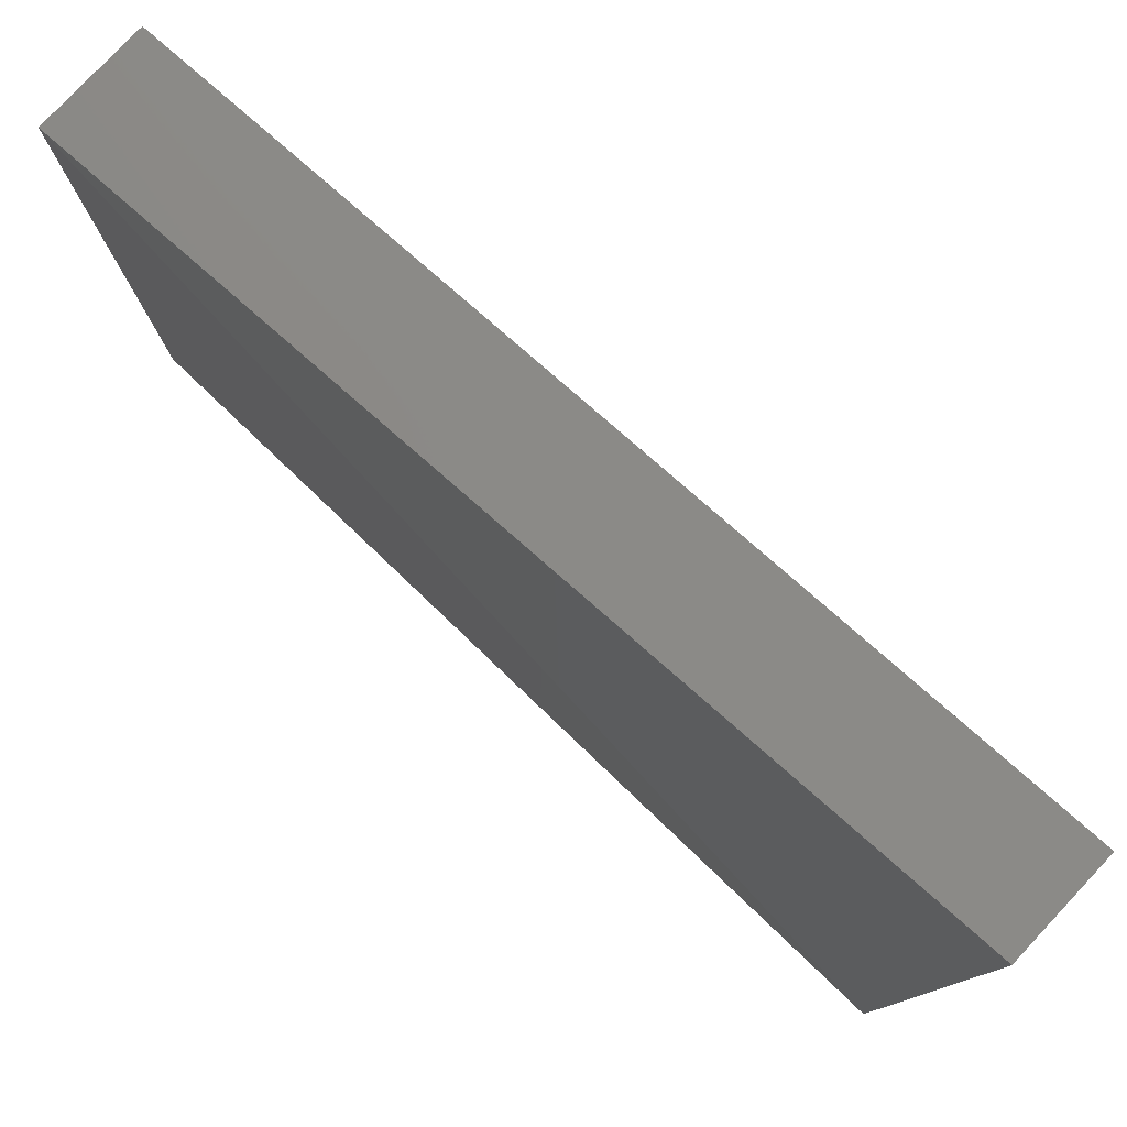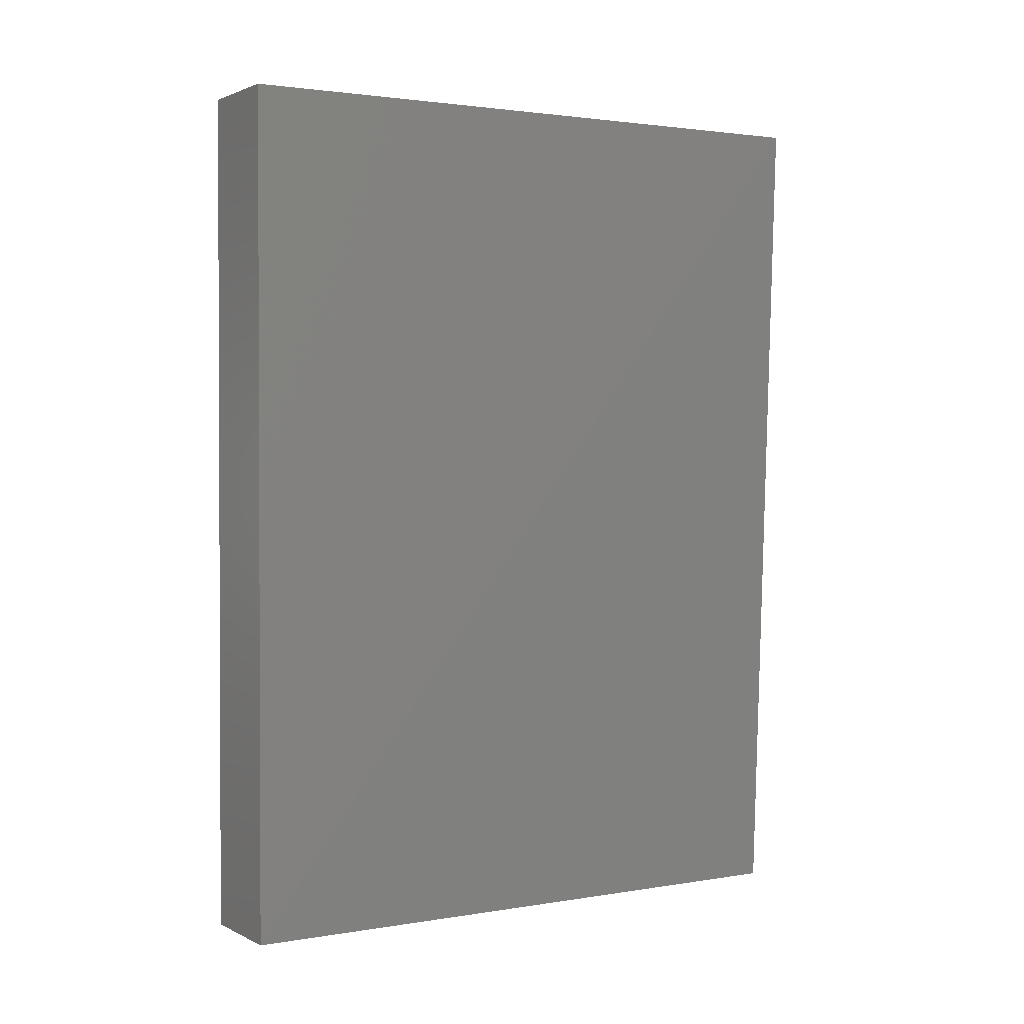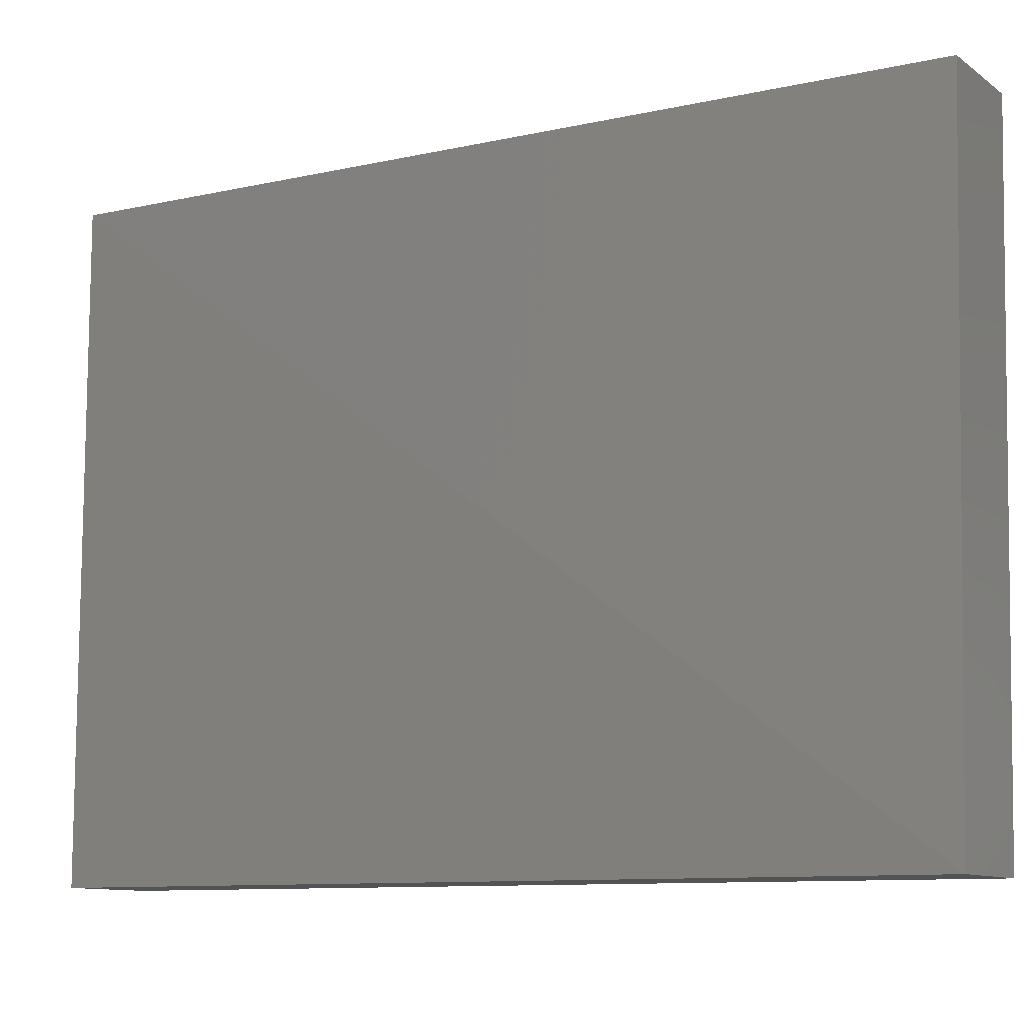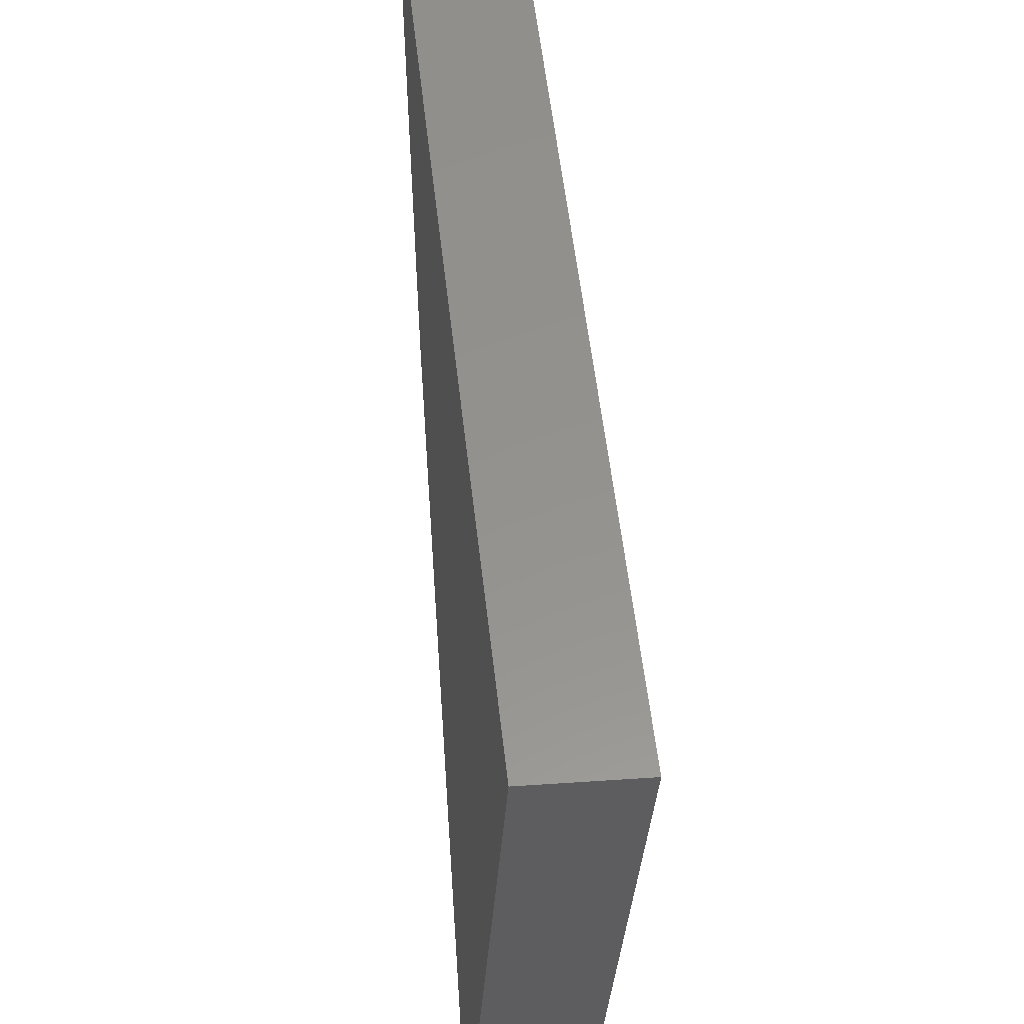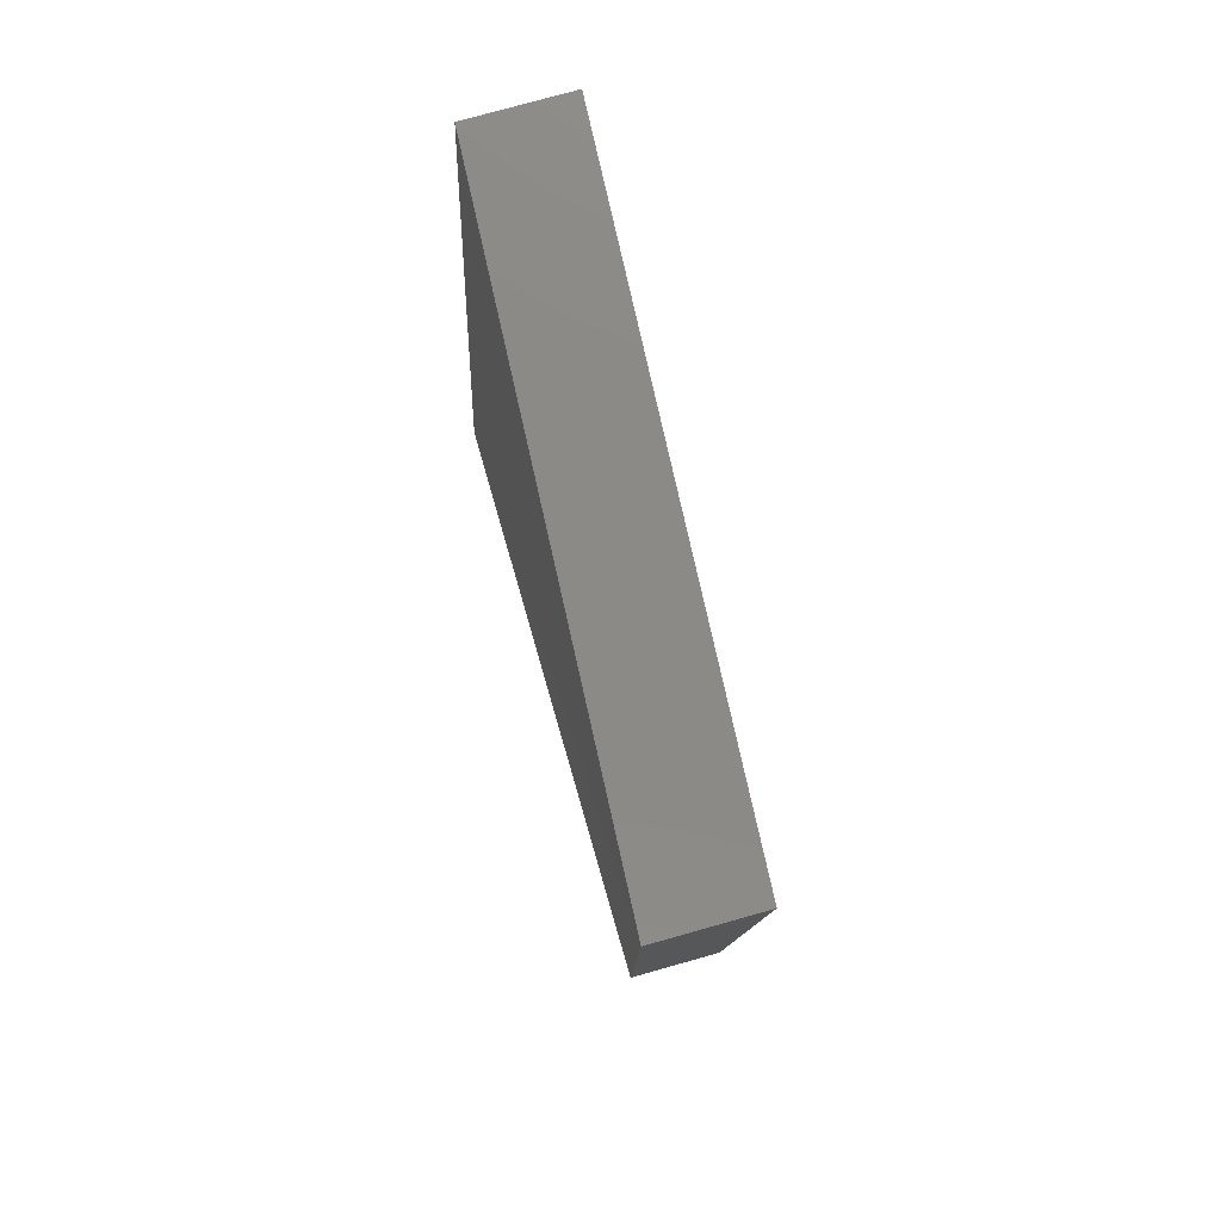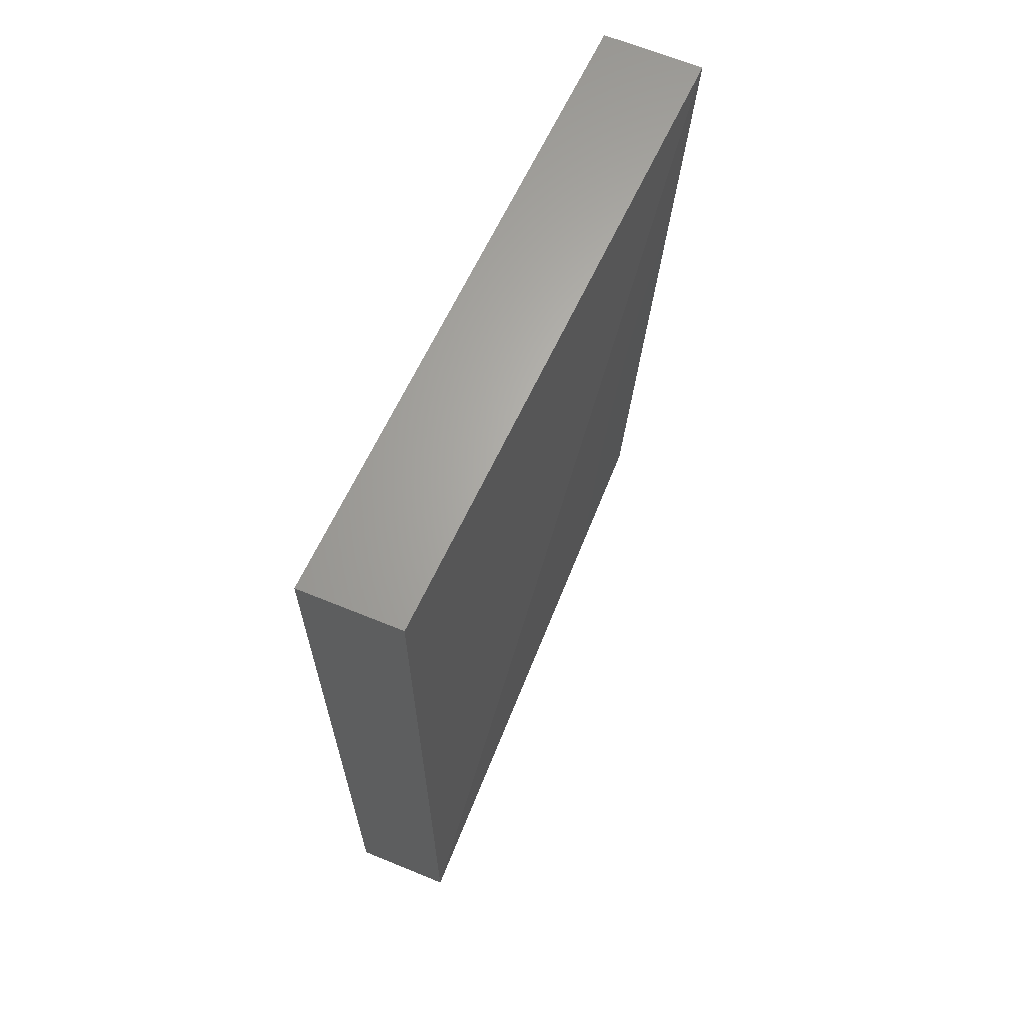
<metadata>
{"format":"stl","ext":"stl","renderer":"f3d","projection":"perspective","resolution":1024,"background":"white","views":[{"elev":80.0,"azim":-46.4,"up":"+Y"},{"elev":1.3,"azim":57.7,"up":"+Z"},{"elev":-10.1,"azim":-58.0,"up":"+Y"},{"elev":56.0,"azim":-3.9,"up":"+Y"},{"elev":79.3,"azim":-16.1,"up":"+Z"},{"elev":65.2,"azim":21.8,"up":"+Z"}]}
</metadata>
<code>
# stl→obj: 8 verts, 12 faces
v 0.8123 -0.02505 0.4509
v 0.8123 -0.03138 0.4509
v 0.8113 -0.03137 0.4509
v 0.8113 -0.02505 0.4509
v 0.8113 -0.03137 0.4595
v 0.8126 -0.02505 0.4595
v 0.8123 -0.03138 0.4595
v 0.8116 -0.02505 0.4595
f 1 2 3
f 1 3 4
f 3 5 4
f 1 6 2
f 7 5 3
f 7 3 2
f 7 2 6
f 8 6 1
f 8 1 4
f 8 4 5
f 8 5 7
f 8 7 6

</code>
